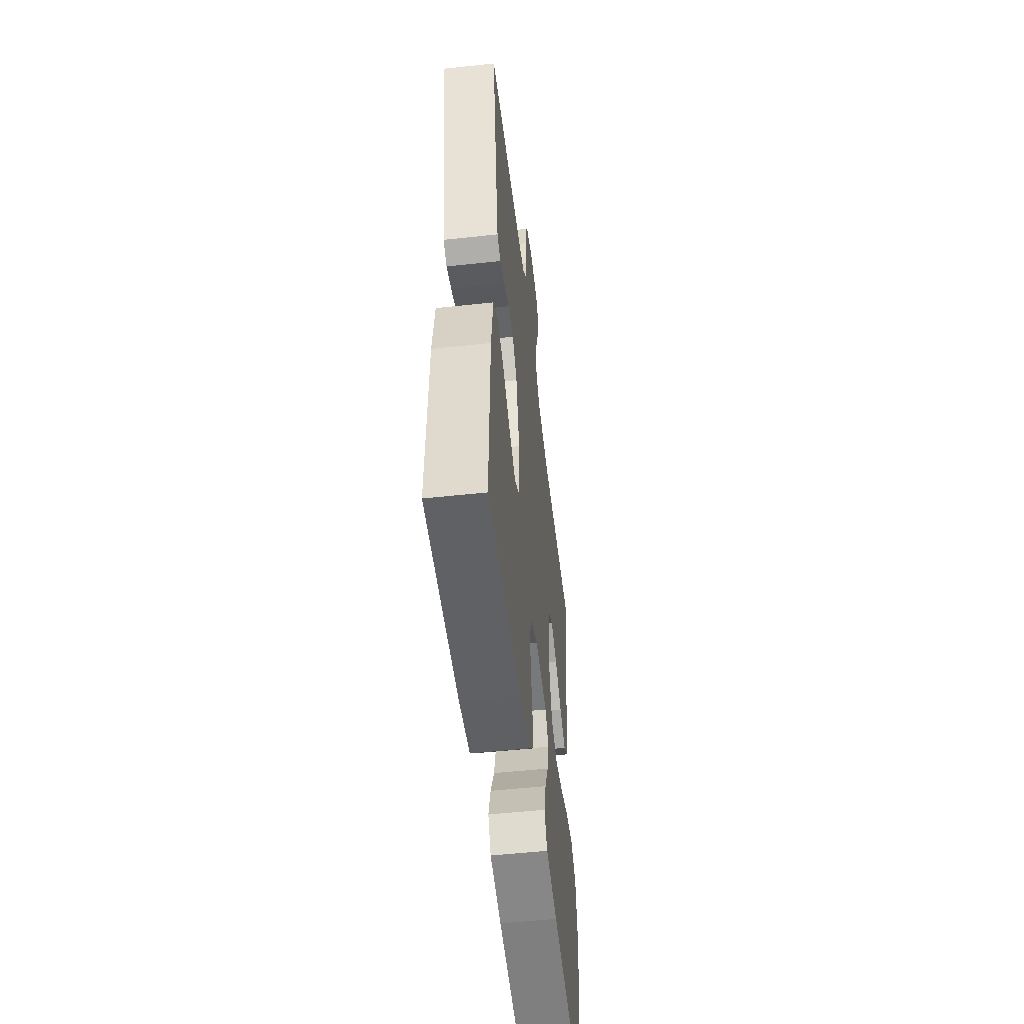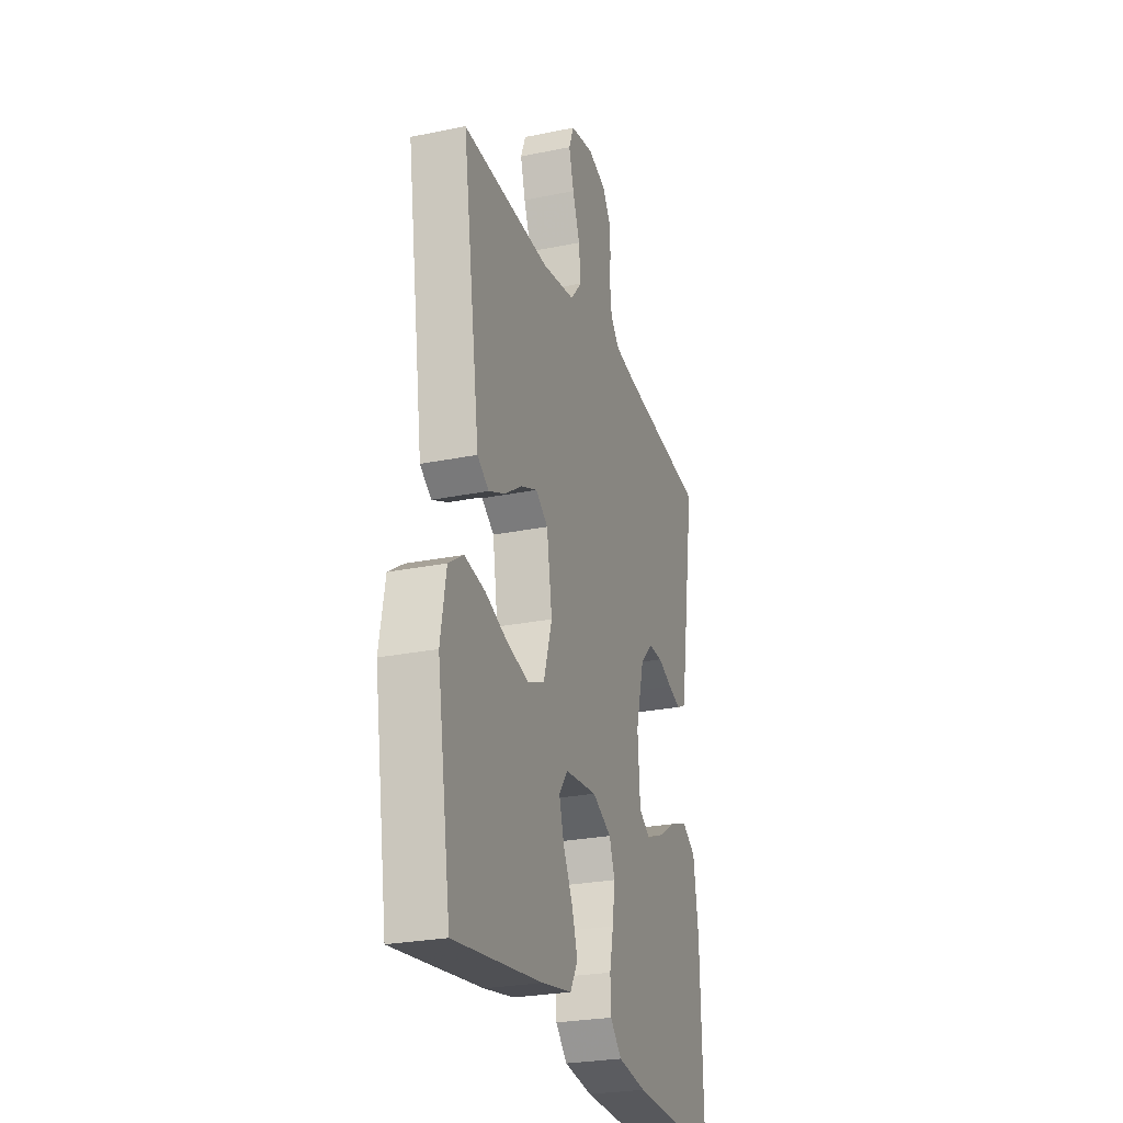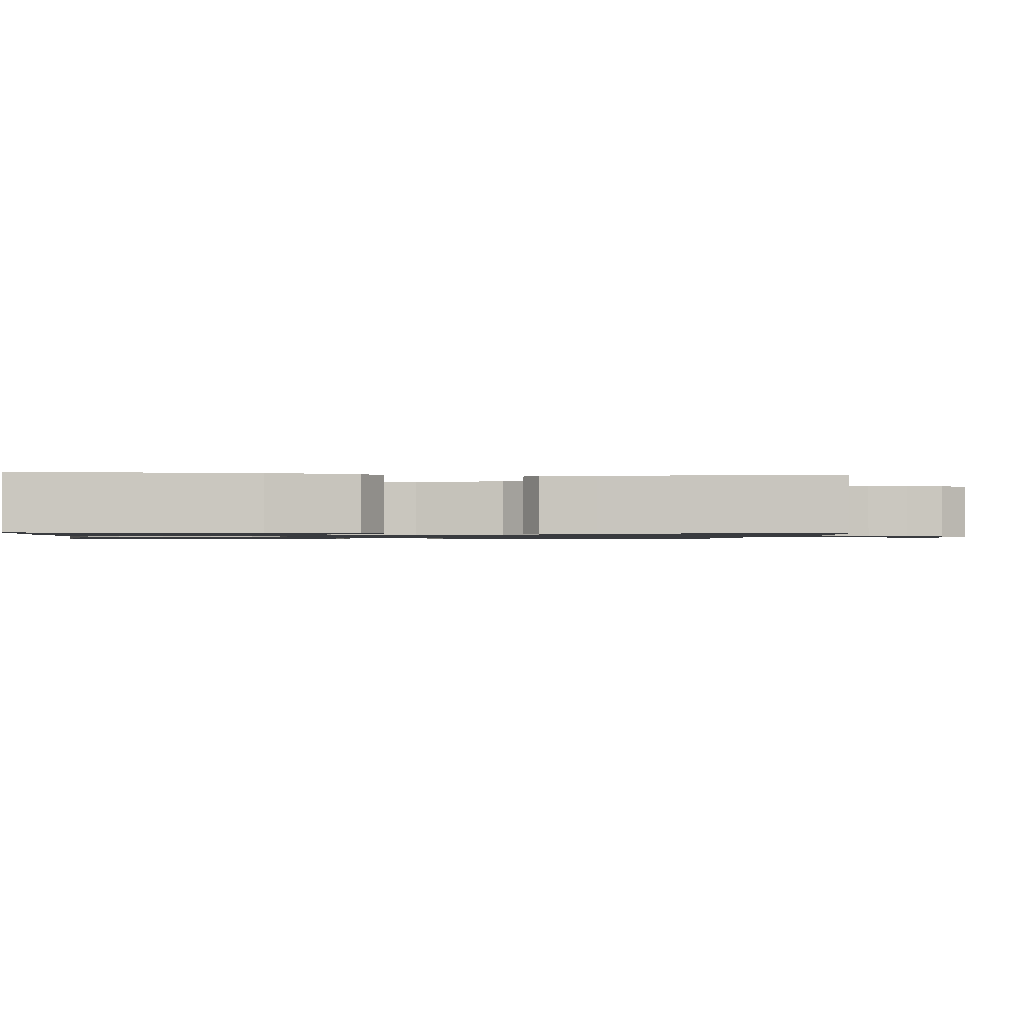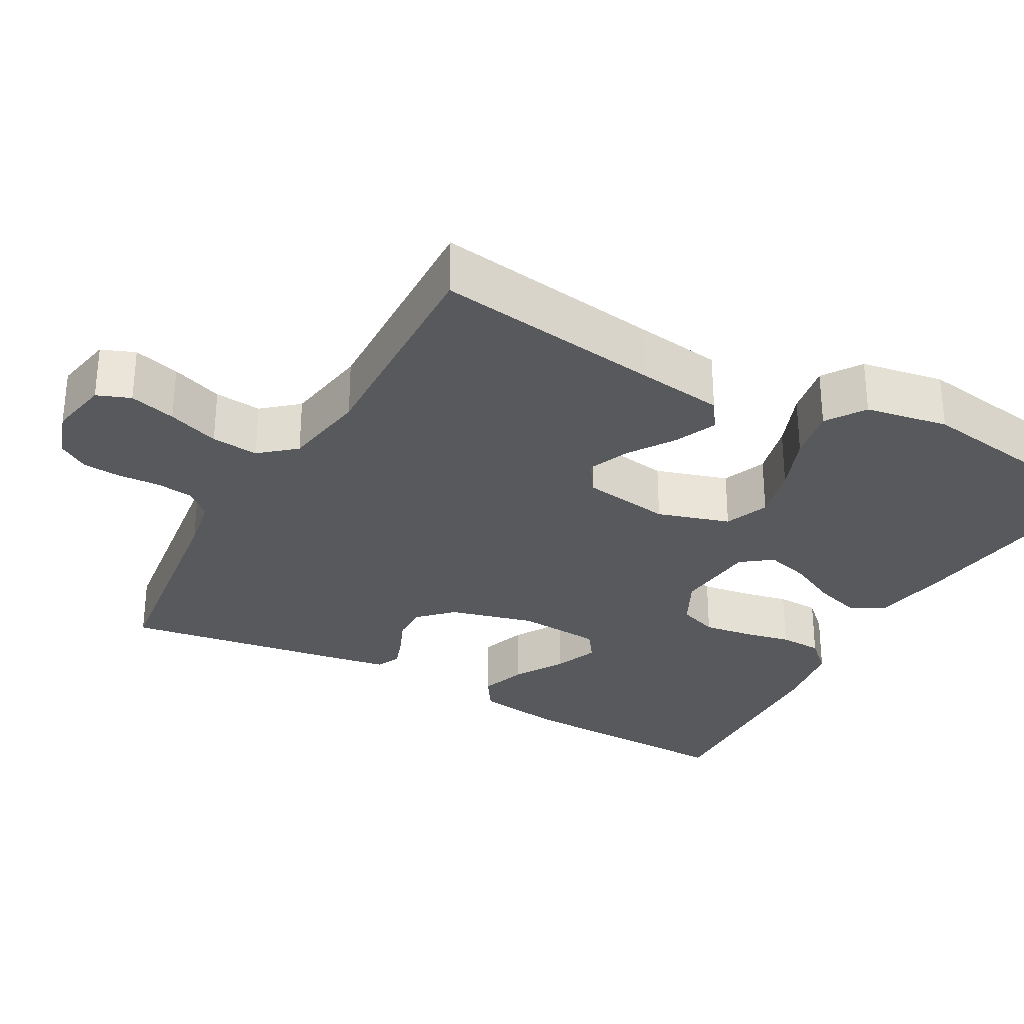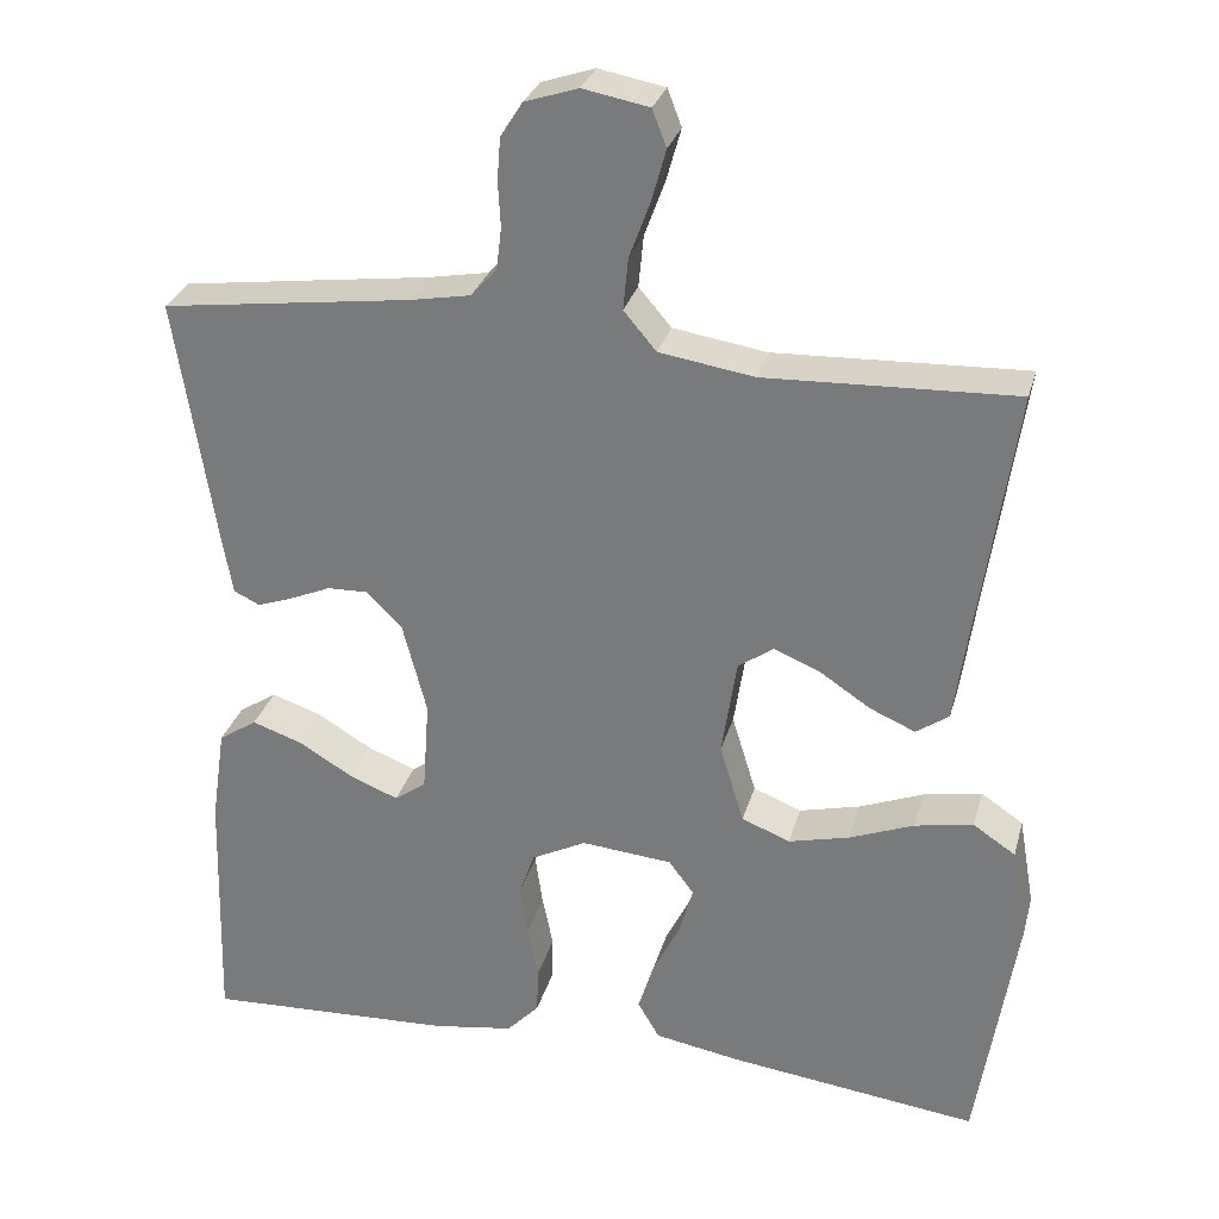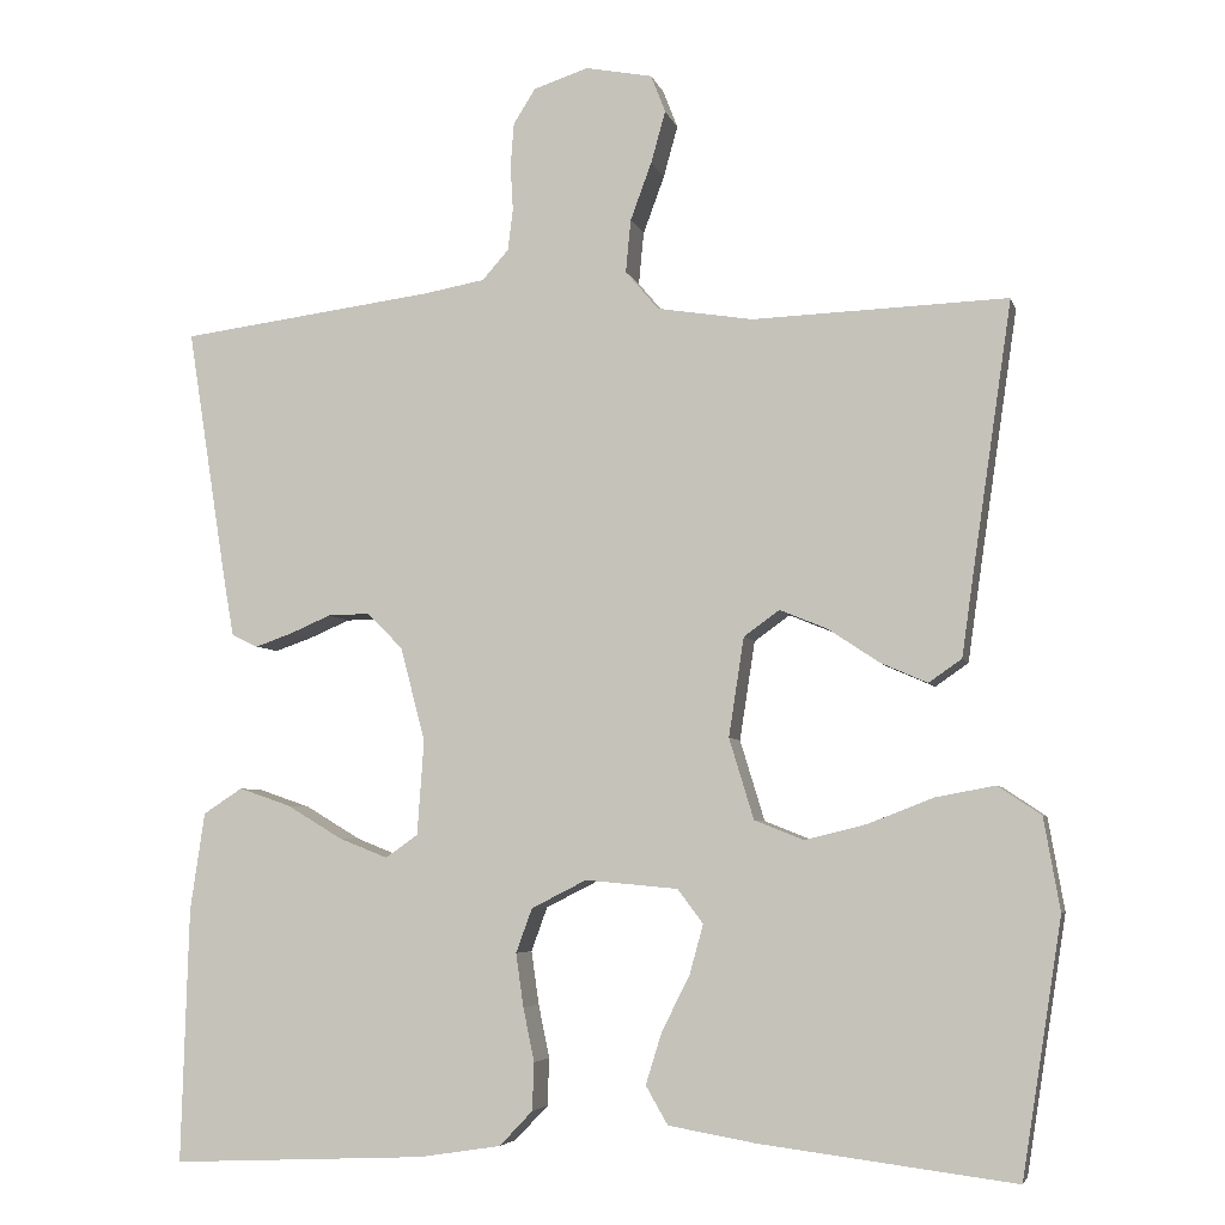
<metadata>
{"format":"obj","ext":"obj","renderer":"f3d","projection":"perspective","resolution":1024,"background":"white","views":[{"elev":-52.6,"azim":-83.4,"up":"+Z"},{"elev":-26.1,"azim":108.0,"up":"+Z"},{"elev":-1.1,"azim":-96.5,"up":"+Y"},{"elev":-30.0,"azim":61.0,"up":"+Y"},{"elev":29.1,"azim":14.6,"up":"+Z"},{"elev":-5.2,"azim":13.3,"up":"+Z"}]}
</metadata>
<code>
v 0.5 0.07 -0.5
v 0.2 0.07 -0.462
v 0.097 0.07 -0.444
v 0.071 0.07 -0.399
v 0.09 0.07 -0.338
v 0.123 0.07 -0.272
v 0.139 0.07 -0.214
v 0.109 0.07 -0.174
v 0 0.07 -0.164
v -0.065 0.07 -0.197
v -0.084 0.07 -0.249
v -0.075 0.07 -0.312
v -0.062 0.07 -0.375
v -0.064 0.07 -0.431
v -0.103 0.07 -0.472
v -0.2 0.07 -0.487
v -0.5 0.07 -0.5
v -0.491 0.07 -0.2
v -0.474 0.07 -0.085
v -0.428 0.07 -0.055
v -0.367 0.07 -0.076
v -0.302 0.07 -0.115
v -0.244 0.07 -0.138
v -0.206 0.07 -0.111
v -0.198 0.07 0
v -0.227 0.07 0.111
v -0.269 0.07 0.153
v -0.318 0.07 0.152
v -0.367 0.07 0.131
v -0.41 0.07 0.116
v -0.441 0.07 0.131
v -0.453 0.07 0.2
v -0.5 0.07 0.5
v -0.2 0.07 0.539
v -0.128 0.07 0.552
v -0.097 0.07 0.587
v -0.091 0.07 0.636
v -0.094 0.07 0.69
v -0.09 0.07 0.741
v -0.064 0.07 0.782
v 0 0.07 0.803
v 0.079 0.07 0.788
v 0.096 0.07 0.744
v 0.079 0.07 0.683
v 0.054 0.07 0.615
v 0.048 0.07 0.553
v 0.087 0.07 0.507
v 0.2 0.07 0.489
v 0.5 0.07 0.5
v 0.456 0.07 0.2
v 0.44 0.07 0.087
v 0.401 0.07 0.06
v 0.346 0.07 0.084
v 0.286 0.07 0.124
v 0.23 0.07 0.147
v 0.188 0.07 0.117
v 0.17 0.07 0
v 0.199 0.07 -0.095
v 0.257 0.07 -0.118
v 0.33 0.07 -0.1
v 0.407 0.07 -0.07
v 0.477 0.07 -0.057
v 0.528 0.07 -0.091
v 0.547 0.07 -0.2
v 0.5 0 -0.5
v 0.2 0 -0.462
v 0.097 0 -0.444
v 0.071 0 -0.399
v 0.09 0 -0.338
v 0.123 0 -0.272
v 0.139 0 -0.214
v 0.109 0 -0.174
v 0 0 -0.164
v -0.065 0 -0.197
v -0.084 0 -0.249
v -0.075 0 -0.312
v -0.062 0 -0.375
v -0.064 0 -0.431
v -0.103 0 -0.472
v -0.2 0 -0.487
v -0.5 0 -0.5
v -0.491 0 -0.2
v -0.474 0 -0.085
v -0.428 0 -0.055
v -0.367 0 -0.076
v -0.302 0 -0.115
v -0.244 0 -0.138
v -0.206 0 -0.111
v -0.198 0 0
v -0.227 0 0.111
v -0.269 0 0.153
v -0.318 0 0.152
v -0.367 0 0.131
v -0.41 0 0.116
v -0.441 0 0.131
v -0.453 0 0.2
v -0.5 0 0.5
v -0.2 0 0.539
v -0.128 0 0.552
v -0.097 0 0.587
v -0.091 0 0.636
v -0.094 0 0.69
v -0.09 0 0.741
v -0.064 0 0.782
v 0 0 0.803
v 0.079 0 0.788
v 0.096 0 0.744
v 0.079 0 0.683
v 0.054 0 0.615
v 0.048 0 0.553
v 0.087 0 0.507
v 0.2 0 0.489
v 0.5 0 0.5
v 0.456 0 0.2
v 0.44 0 0.087
v 0.401 0 0.06
v 0.346 0 0.084
v 0.286 0 0.124
v 0.23 0 0.147
v 0.188 0 0.117
v 0.17 0 0
v 0.199 0 -0.095
v 0.257 0 -0.118
v 0.33 0 -0.1
v 0.407 0 -0.07
v 0.477 0 -0.057
v 0.528 0 -0.091
v 0.547 0 -0.2
f 4 5 6
f 3 4 6
f 2 3 6
f 1 2 6
f 64 1 6
f 63 64 6
f 62 63 6
f 61 62 6
f 60 61 6
f 59 60 6 7
f 58 59 7 8
f 57 58 8 9
f 56 57 9 10
f 52 53 54
f 51 52 54
f 50 51 54
f 50 54 55
f 49 50 55
f 48 49 55
f 47 48 55 56
f 43 44 45
f 42 43 45
f 41 42 45
f 40 41 45
f 39 40 45
f 38 39 45
f 37 38 45
f 36 37 45 46
f 47 56 10
f 46 47 10
f 36 46 10
f 35 36 10
f 32 33 34
f 31 32 34
f 30 31 34
f 29 30 34
f 28 29 34
f 20 21 22
f 19 20 22
f 18 19 22
f 17 18 22
f 16 17 22
f 15 16 22
f 14 15 22
f 13 14 22
f 12 13 22
f 11 12 22 23
f 10 11 23 24
f 27 28 34 35
f 26 27 35
f 25 26 35 10
f 10 24 25
f 70 69 68
f 70 68 67
f 70 67 66
f 70 66 65
f 70 65 128
f 70 128 127
f 70 127 126
f 70 126 125
f 70 125 124
f 71 70 124 123
f 72 71 123 122
f 73 72 122 121
f 74 73 121 120
f 118 117 116
f 118 116 115
f 118 115 114
f 119 118 114
f 119 114 113
f 119 113 112
f 120 119 112 111
f 109 108 107
f 109 107 106
f 109 106 105
f 109 105 104
f 109 104 103
f 109 103 102
f 109 102 101
f 110 109 101 100
f 74 120 111
f 74 111 110
f 74 110 100
f 74 100 99
f 98 97 96
f 98 96 95
f 98 95 94
f 98 94 93
f 98 93 92
f 86 85 84
f 86 84 83
f 86 83 82
f 86 82 81
f 86 81 80
f 86 80 79
f 86 79 78
f 86 78 77
f 86 77 76
f 87 86 76 75
f 88 87 75 74
f 99 98 92 91
f 99 91 90
f 74 99 90 89
f 89 88 74
f 1 65 66 2
f 2 66 67 3
f 3 67 68 4
f 4 68 69 5
f 5 69 70 6
f 6 70 71 7
f 7 71 72 8
f 8 72 73 9
f 9 73 74 10
f 10 74 75 11
f 11 75 76 12
f 12 76 77 13
f 13 77 78 14
f 14 78 79 15
f 15 79 80 16
f 16 80 81 17
f 17 81 82 18
f 18 82 83 19
f 19 83 84 20
f 20 84 85 21
f 21 85 86 22
f 22 86 87 23
f 23 87 88 24
f 24 88 89 25
f 25 89 90 26
f 26 90 91 27
f 27 91 92 28
f 28 92 93 29
f 29 93 94 30
f 30 94 95 31
f 31 95 96 32
f 32 96 97 33
f 33 97 98 34
f 34 98 99 35
f 35 99 100 36
f 36 100 101 37
f 37 101 102 38
f 38 102 103 39
f 39 103 104 40
f 40 104 105 41
f 41 105 106 42
f 42 106 107 43
f 43 107 108 44
f 44 108 109 45
f 45 109 110 46
f 46 110 111 47
f 47 111 112 48
f 48 112 113 49
f 49 113 114 50
f 50 114 115 51
f 51 115 116 52
f 52 116 117 53
f 53 117 118 54
f 54 118 119 55
f 55 119 120 56
f 56 120 121 57
f 57 121 122 58
f 58 122 123 59
f 59 123 124 60
f 60 124 125 61
f 61 125 126 62
f 62 126 127 63
f 63 127 128 64
f 64 128 65 1

</code>
